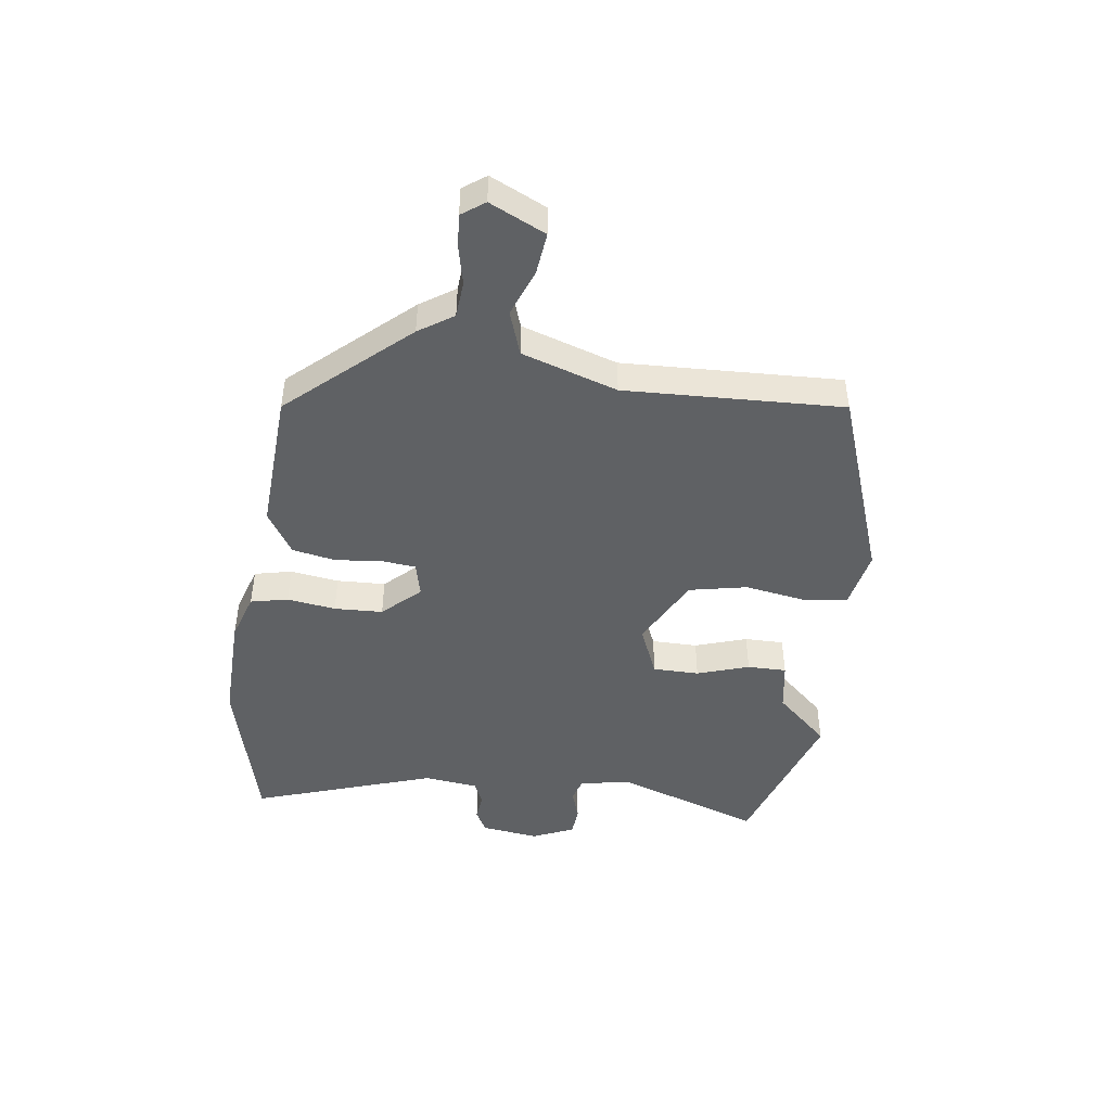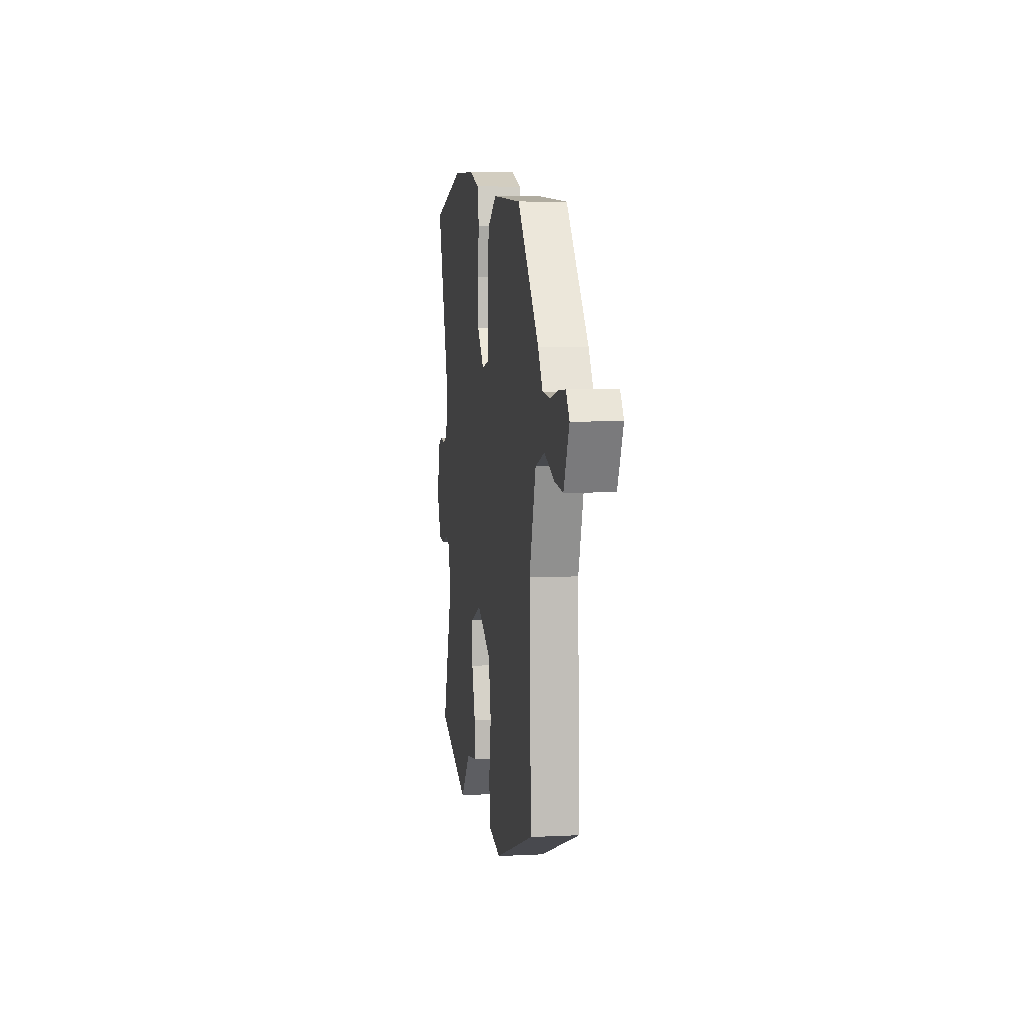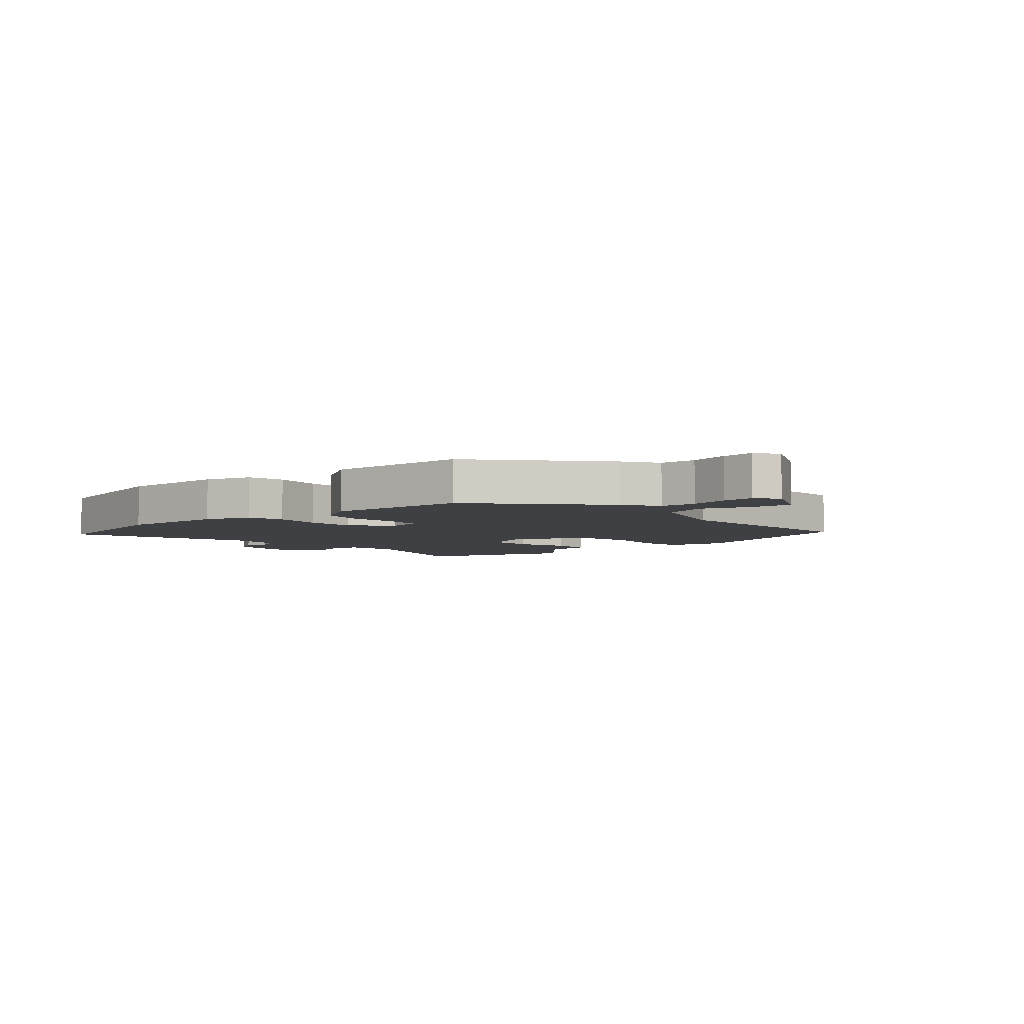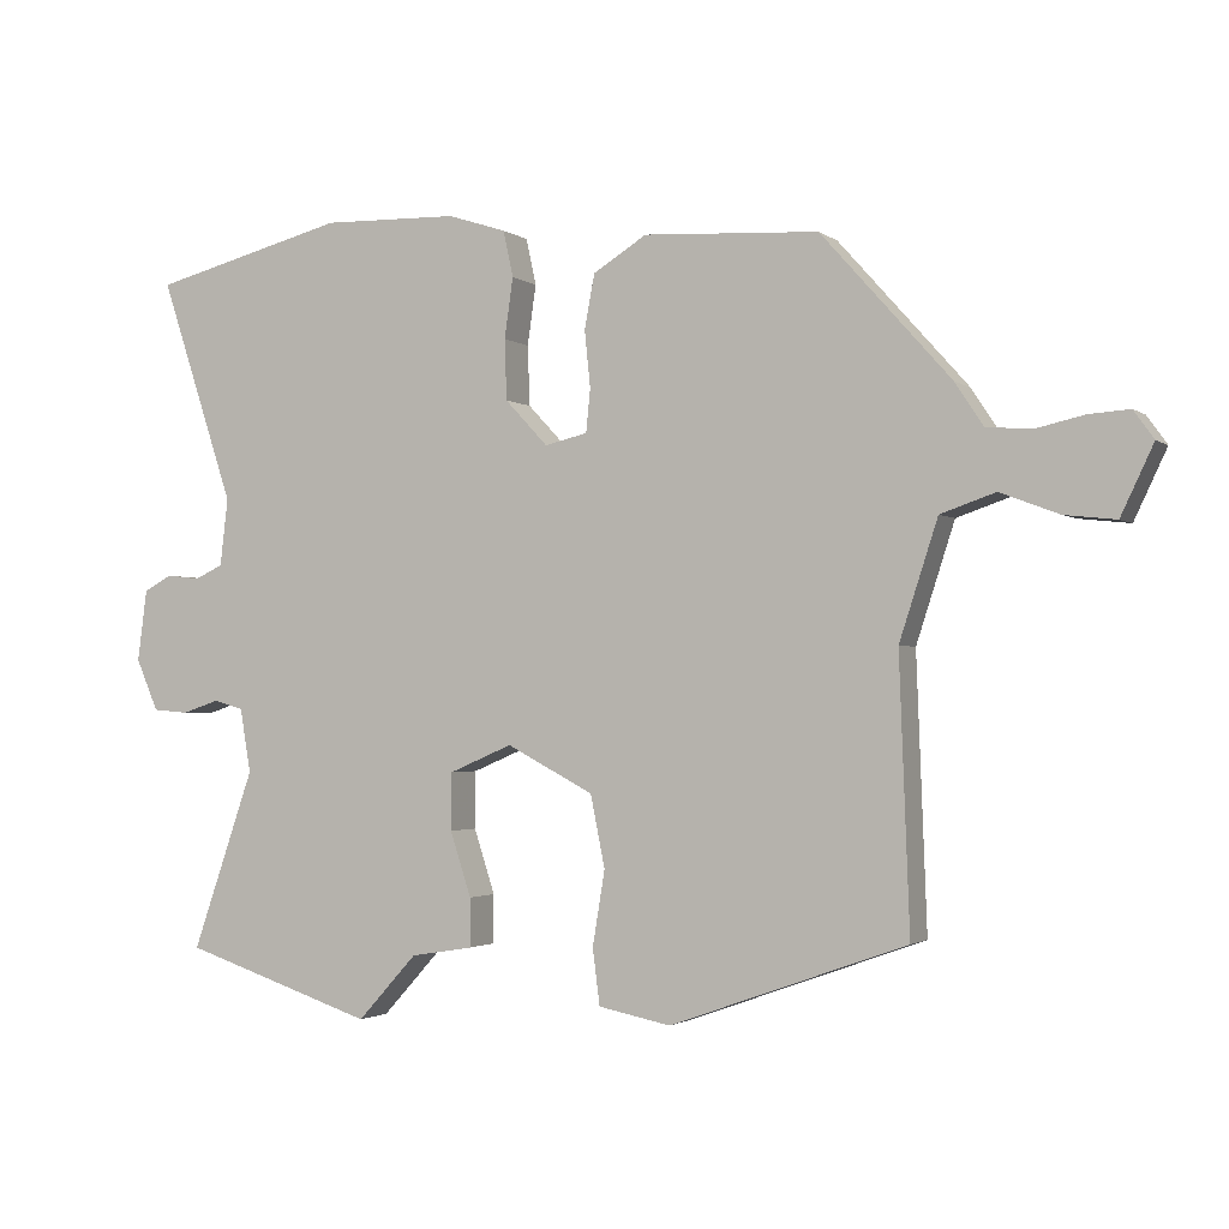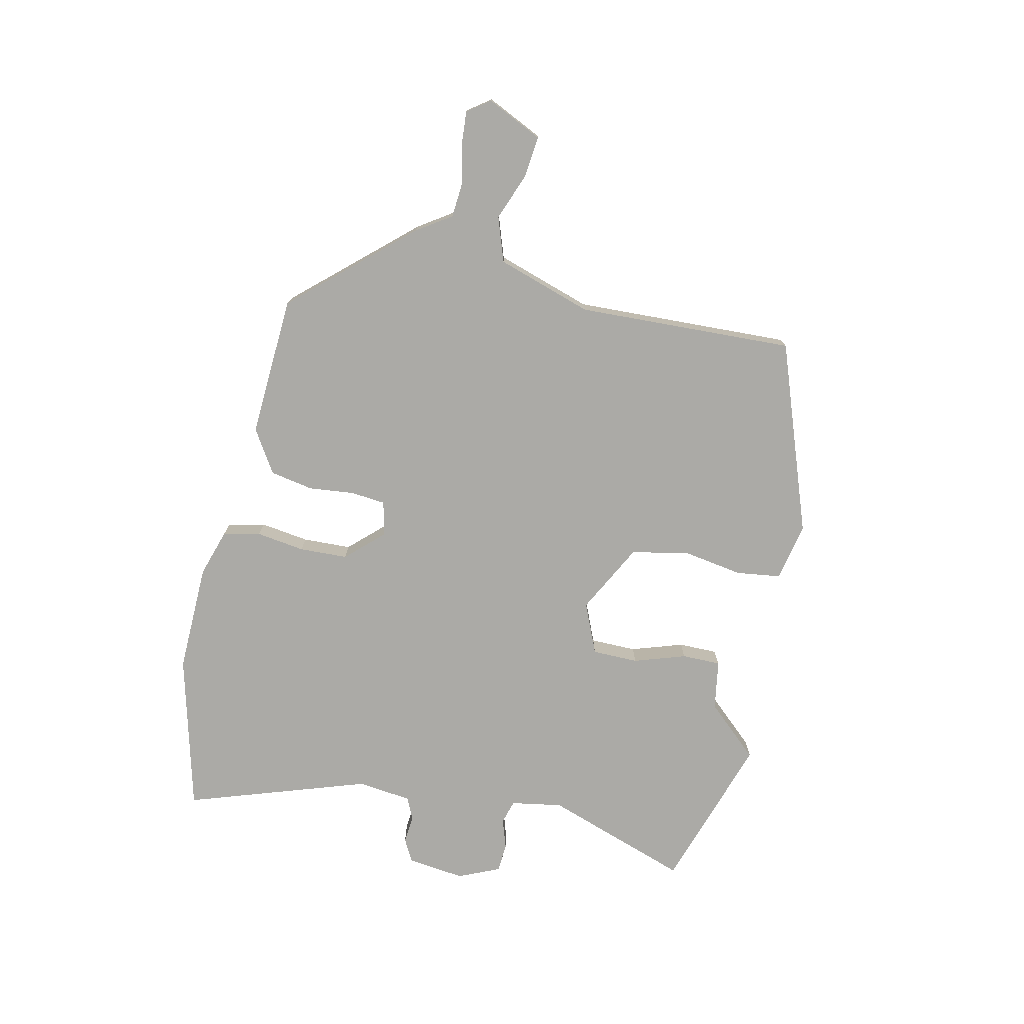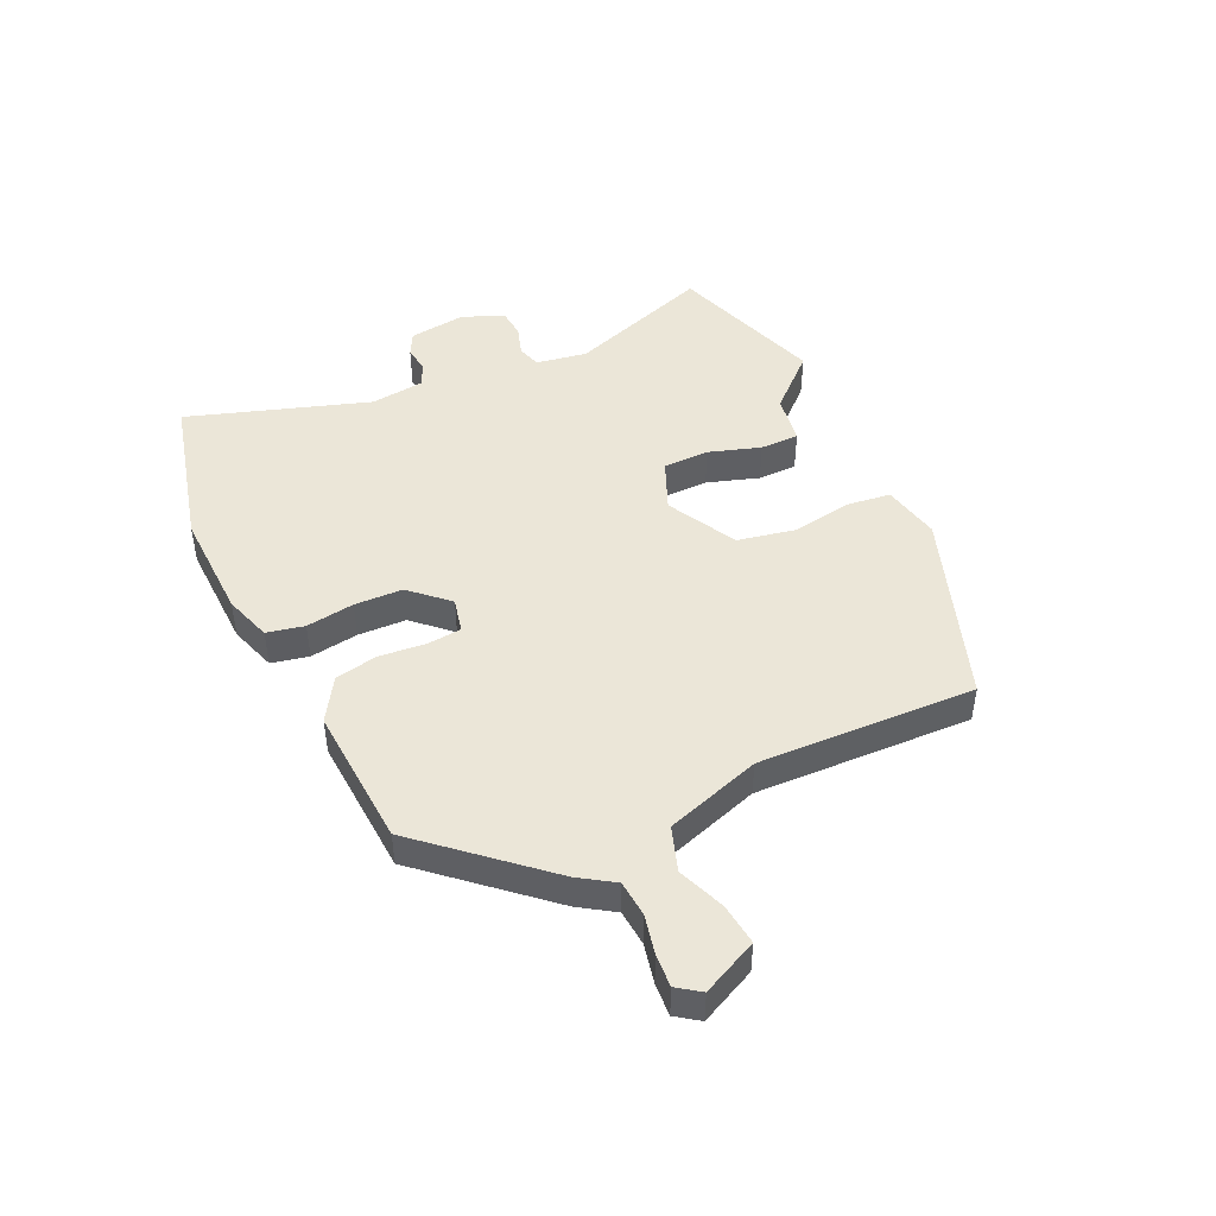
<metadata>
{"format":"obj","ext":"obj","renderer":"f3d","projection":"perspective","resolution":1024,"background":"white","views":[{"elev":-46.2,"azim":82.4,"up":"+Y"},{"elev":6.6,"azim":81.6,"up":"+Z"},{"elev":-5.0,"azim":41.5,"up":"+Y"},{"elev":-2.0,"azim":24.5,"up":"+Z"},{"elev":-75.8,"azim":77.6,"up":"+Y"},{"elev":46.3,"azim":64.8,"up":"+Y"}]}
</metadata>
<code>
v -0.307 0.07 -0.564
v -0.573 0.07 -0.476
v -0.487 0.07 -0.228
v -0.502 0.07 -0.14
v -0.543 0.07 -0.128
v -0.595 0.07 -0.145
v -0.644 0.07 -0.141
v -0.675 0.07 -0.07
v -0.662 0.07 0.029
v -0.623 0.07 0.05
v -0.576 0.07 0.045
v -0.537 0.07 0.063
v -0.526 0.07 0.156
v -0.629 0.07 0.467
v -0.359 0.07 0.536
v -0.171 0.07 0.531
v -0.09 0.07 0.505
v -0.076 0.07 0.441
v -0.088 0.07 0.358
v -0.085 0.07 0.275
v -0.026 0.07 0.212
v 0.033 0.07 0.226
v 0.039 0.07 0.285
v 0.031 0.07 0.364
v 0.045 0.07 0.438
v 0.119 0.07 0.484
v 0.361 0.07 0.47
v 0.54 0.07 0.269
v 0.579 0.07 0.21
v 0.641 0.07 0.205
v 0.708 0.07 0.22
v 0.764 0.07 0.224
v 0.792 0.07 0.185
v 0.747 0.07 0.09
v 0.676 0.07 0.098
v 0.595 0.07 0.129
v 0.519 0.07 0.103
v 0.466 0.07 -0.06
v 0.48 0.07 -0.433
v 0.153 0.07 -0.55
v 0.053 0.07 -0.53
v 0.043 0.07 -0.453
v 0.06 0.07 -0.35
v 0.04 0.07 -0.251
v -0.08 0.07 -0.188
v -0.167 0.07 -0.225
v -0.168 0.07 -0.304
v -0.139 0.07 -0.393
v -0.139 0.07 -0.46
v -0.225 0.07 -0.474
v -0.307 0 -0.564
v -0.573 0 -0.476
v -0.487 0 -0.228
v -0.502 0 -0.14
v -0.543 0 -0.128
v -0.595 0 -0.145
v -0.644 0 -0.141
v -0.675 0 -0.07
v -0.662 0 0.029
v -0.623 0 0.05
v -0.576 0 0.045
v -0.537 0 0.063
v -0.526 0 0.156
v -0.629 0 0.467
v -0.359 0 0.536
v -0.171 0 0.531
v -0.09 0 0.505
v -0.076 0 0.441
v -0.088 0 0.358
v -0.085 0 0.275
v -0.026 0 0.212
v 0.033 0 0.226
v 0.039 0 0.285
v 0.031 0 0.364
v 0.045 0 0.438
v 0.119 0 0.484
v 0.361 0 0.47
v 0.54 0 0.269
v 0.579 0 0.21
v 0.641 0 0.205
v 0.708 0 0.22
v 0.764 0 0.224
v 0.792 0 0.185
v 0.747 0 0.09
v 0.676 0 0.098
v 0.595 0 0.129
v 0.519 0 0.103
v 0.466 0 -0.06
v 0.48 0 -0.433
v 0.153 0 -0.55
v 0.053 0 -0.53
v 0.043 0 -0.453
v 0.06 0 -0.35
v 0.04 0 -0.251
v -0.08 0 -0.188
v -0.167 0 -0.225
v -0.168 0 -0.304
v -0.139 0 -0.393
v -0.139 0 -0.46
v -0.225 0 -0.474
f 47 48 49 50
f 46 47 50 1
f 40 41 42 43
f 38 39 40 43
f 37 38 43 44
f 33 34 35 36
f 31 32 33 36
f 30 31 36 37
f 29 30 37 44
f 23 24 25 26
f 22 23 26 27
f 16 17 18 19
f 16 19 20
f 13 14 15 16
f 12 13 16 20
f 8 9 10 11
f 8 11 12
f 5 6 7 8
f 4 5 8 12
f 46 1 2 3
f 45 46 3 4
f 29 44 45
f 22 27 28 29
f 21 22 29 45
f 20 21 45
f 4 12 20 45
f 100 99 98 97
f 51 100 97 96
f 93 92 91 90
f 93 90 89 88
f 94 93 88 87
f 86 85 84 83
f 86 83 82 81
f 87 86 81 80
f 94 87 80 79
f 76 75 74 73
f 77 76 73 72
f 69 68 67 66
f 70 69 66
f 66 65 64 63
f 70 66 63 62
f 61 60 59 58
f 62 61 58
f 58 57 56 55
f 62 58 55 54
f 53 52 51 96
f 54 53 96 95
f 95 94 79
f 79 78 77 72
f 95 79 72 71
f 95 71 70
f 95 70 62 54
f 1 51 52 2
f 2 52 53 3
f 3 53 54 4
f 4 54 55 5
f 5 55 56 6
f 6 56 57 7
f 7 57 58 8
f 8 58 59 9
f 9 59 60 10
f 10 60 61 11
f 11 61 62 12
f 12 62 63 13
f 13 63 64 14
f 14 64 65 15
f 15 65 66 16
f 16 66 67 17
f 17 67 68 18
f 18 68 69 19
f 19 69 70 20
f 20 70 71 21
f 21 71 72 22
f 22 72 73 23
f 23 73 74 24
f 24 74 75 25
f 25 75 76 26
f 26 76 77 27
f 27 77 78 28
f 28 78 79 29
f 29 79 80 30
f 30 80 81 31
f 31 81 82 32
f 32 82 83 33
f 33 83 84 34
f 34 84 85 35
f 35 85 86 36
f 36 86 87 37
f 37 87 88 38
f 38 88 89 39
f 39 89 90 40
f 40 90 91 41
f 41 91 92 42
f 42 92 93 43
f 43 93 94 44
f 44 94 95 45
f 45 95 96 46
f 46 96 97 47
f 47 97 98 48
f 48 98 99 49
f 49 99 100 50
f 50 100 51 1

</code>
